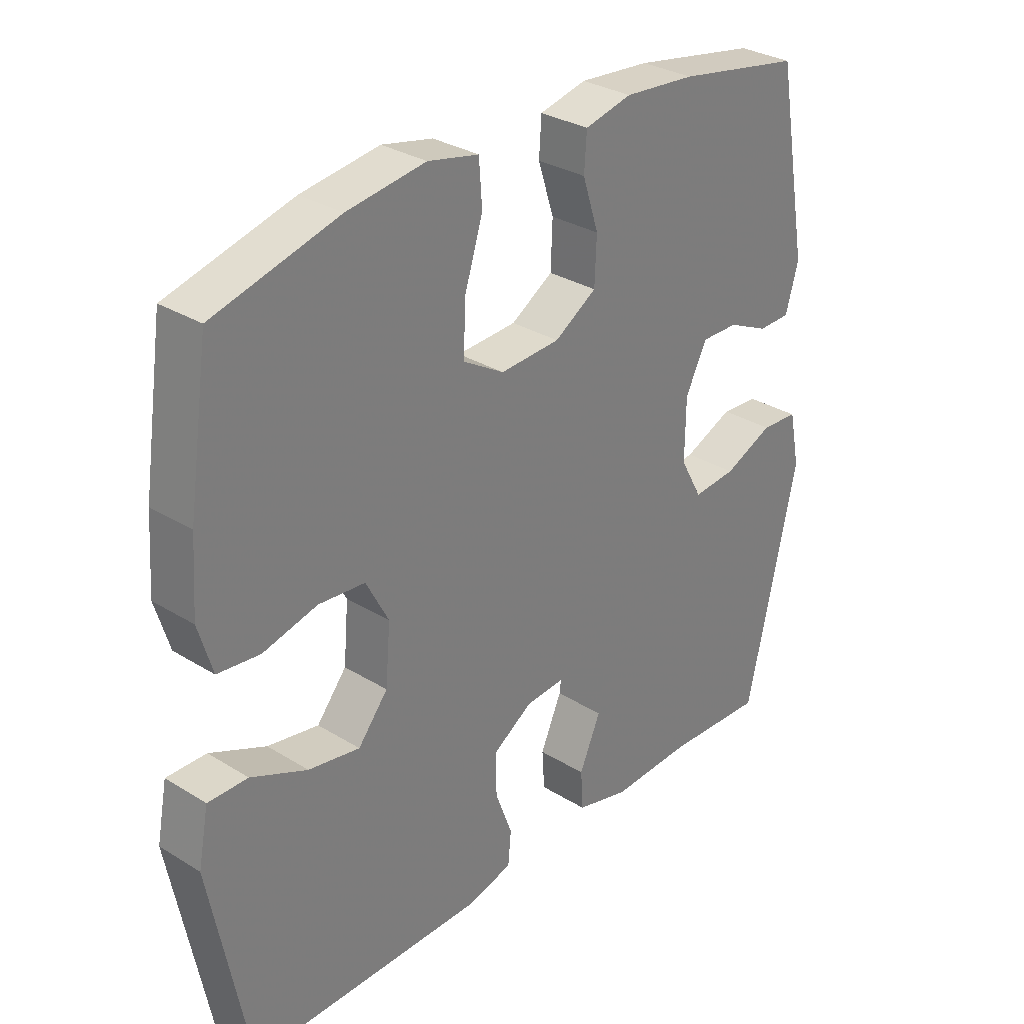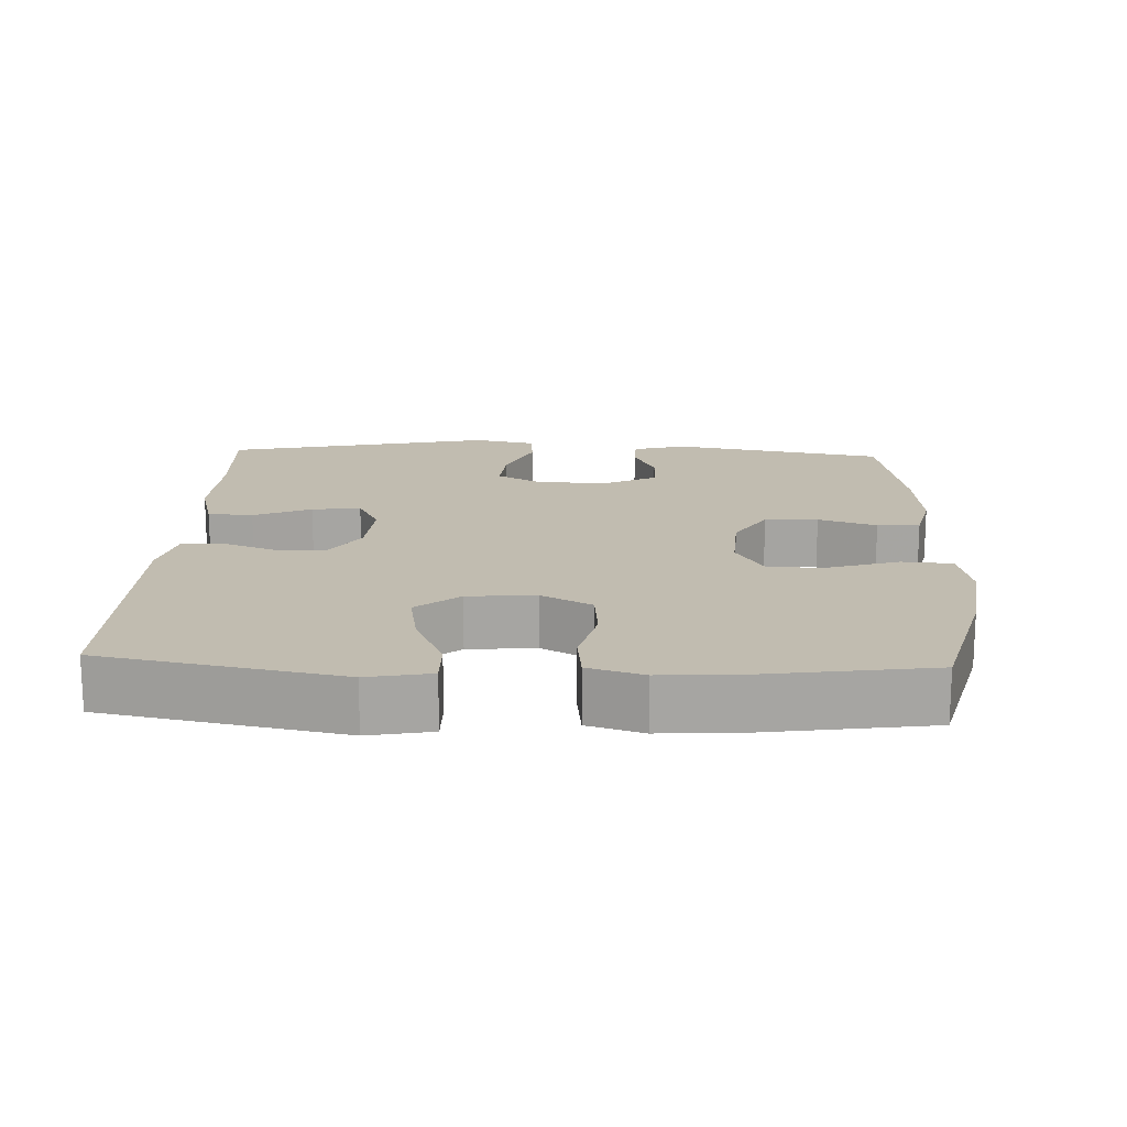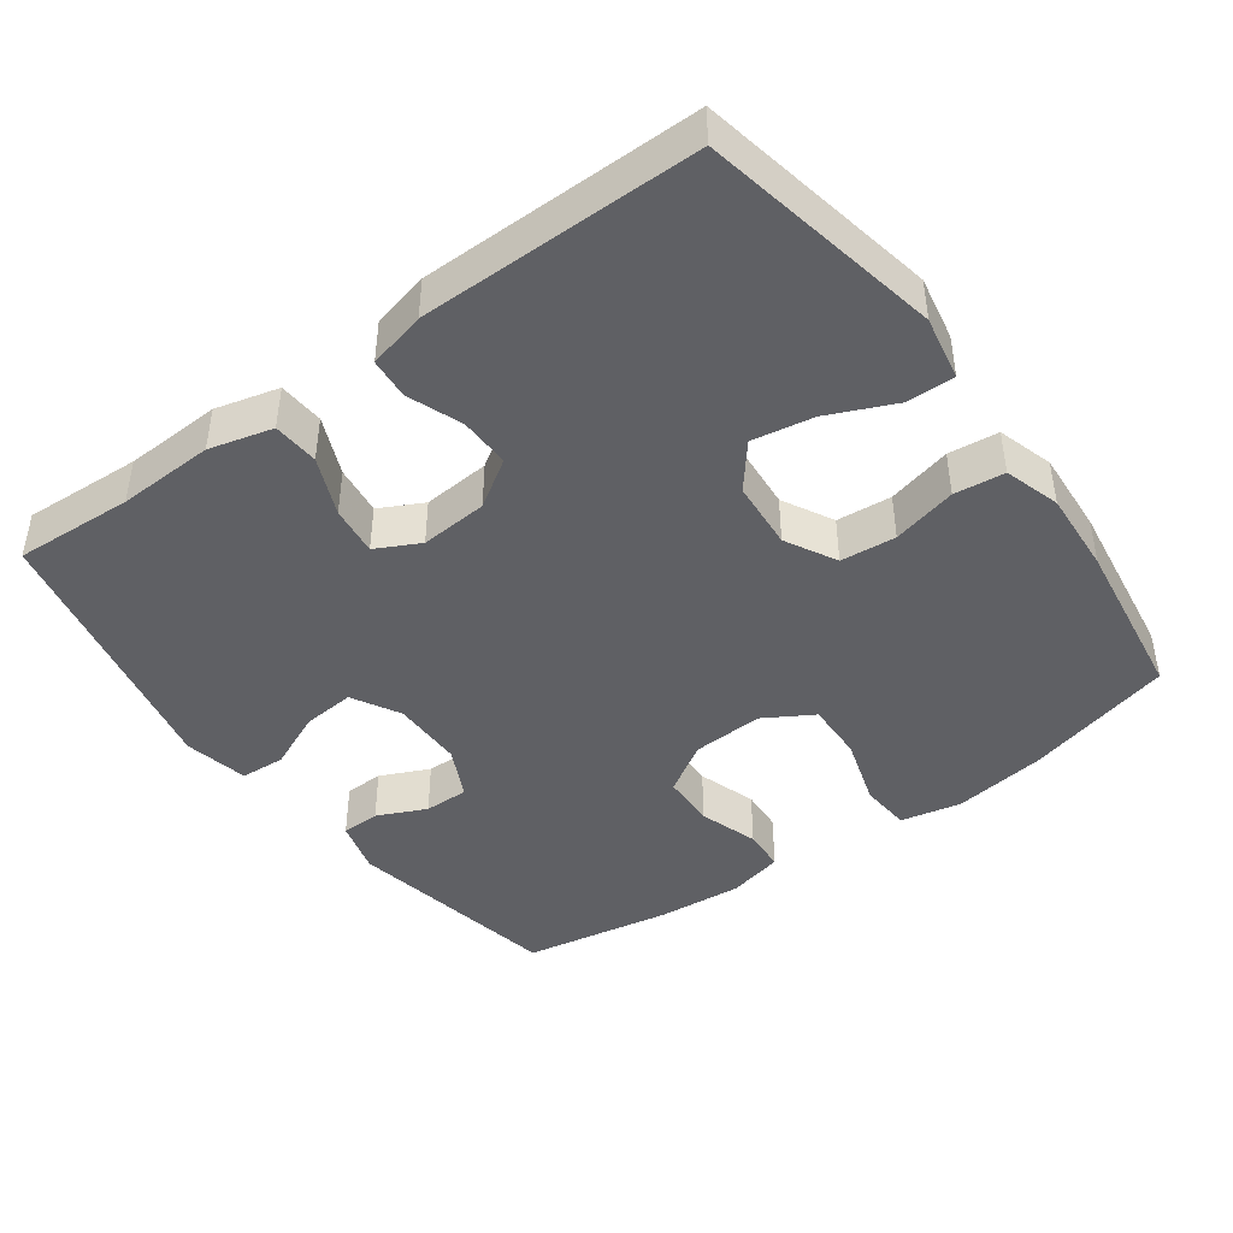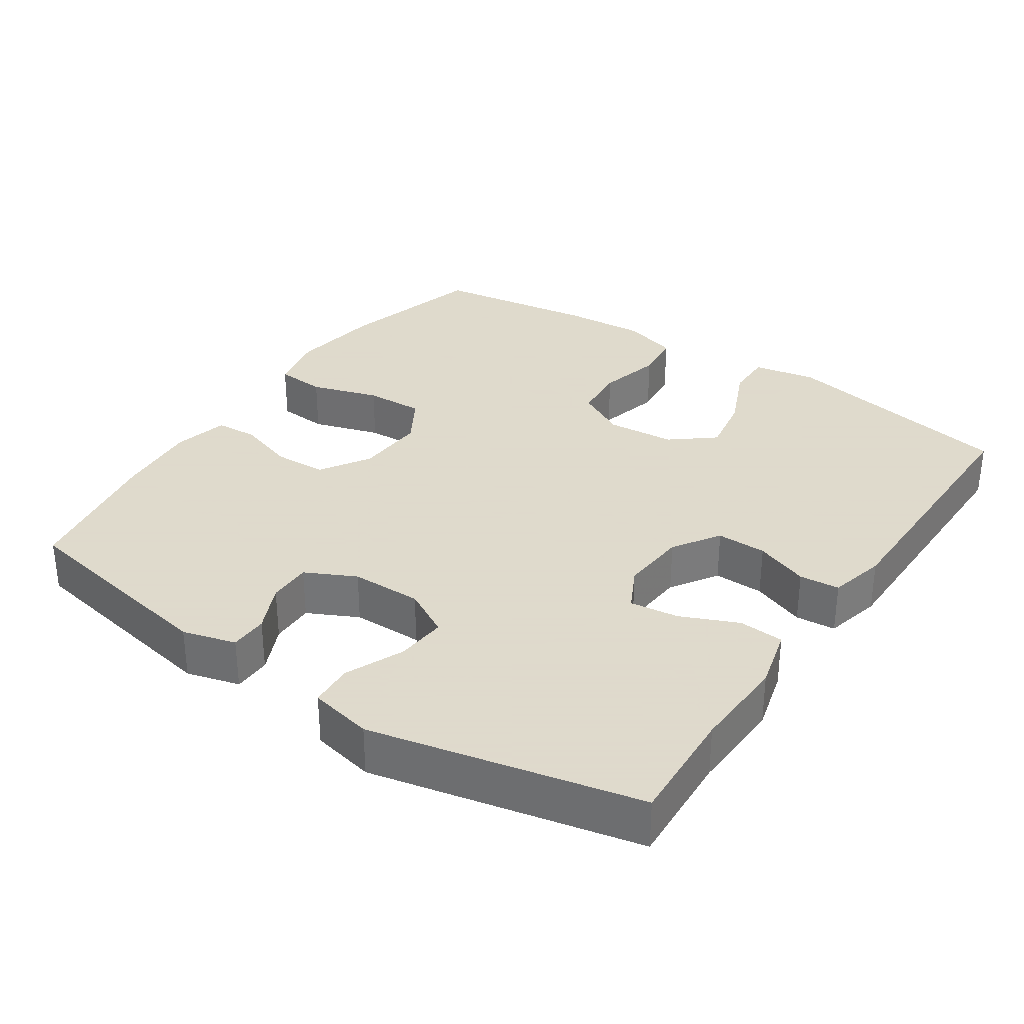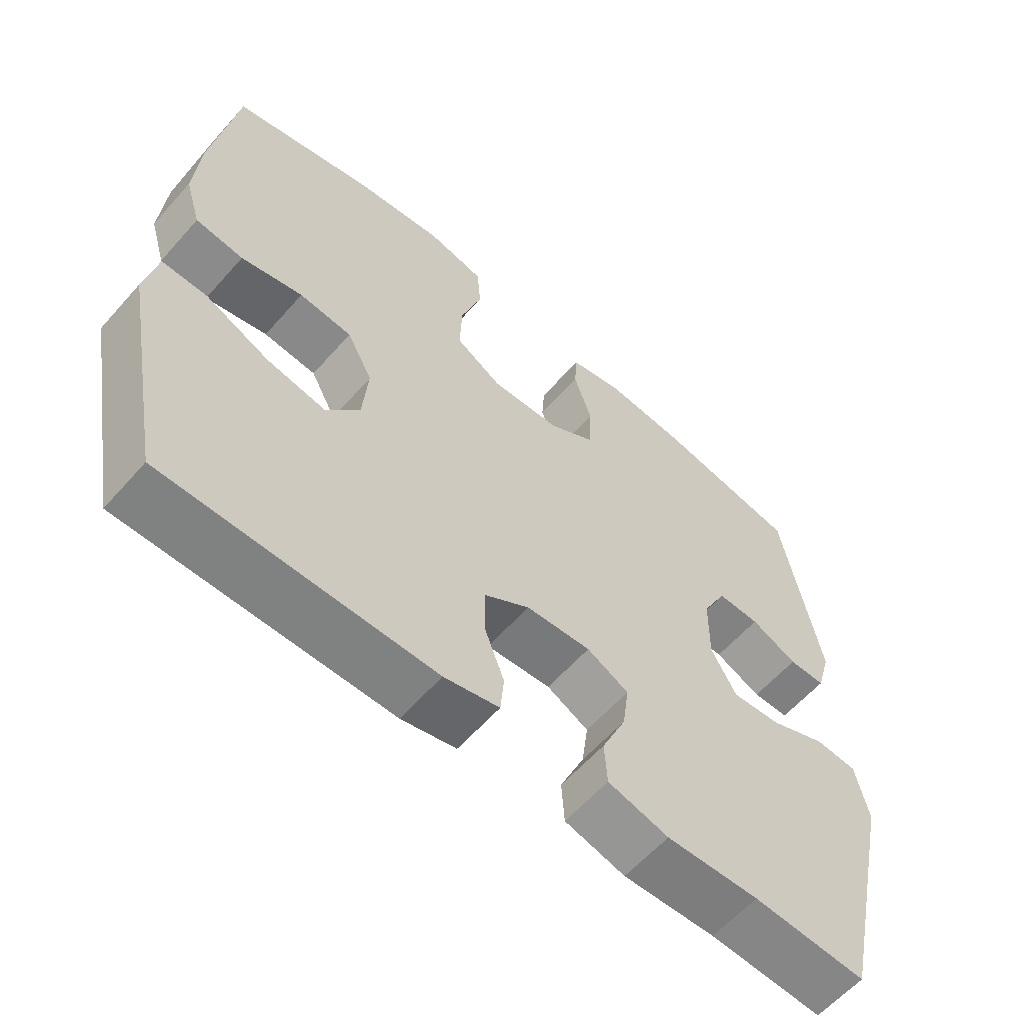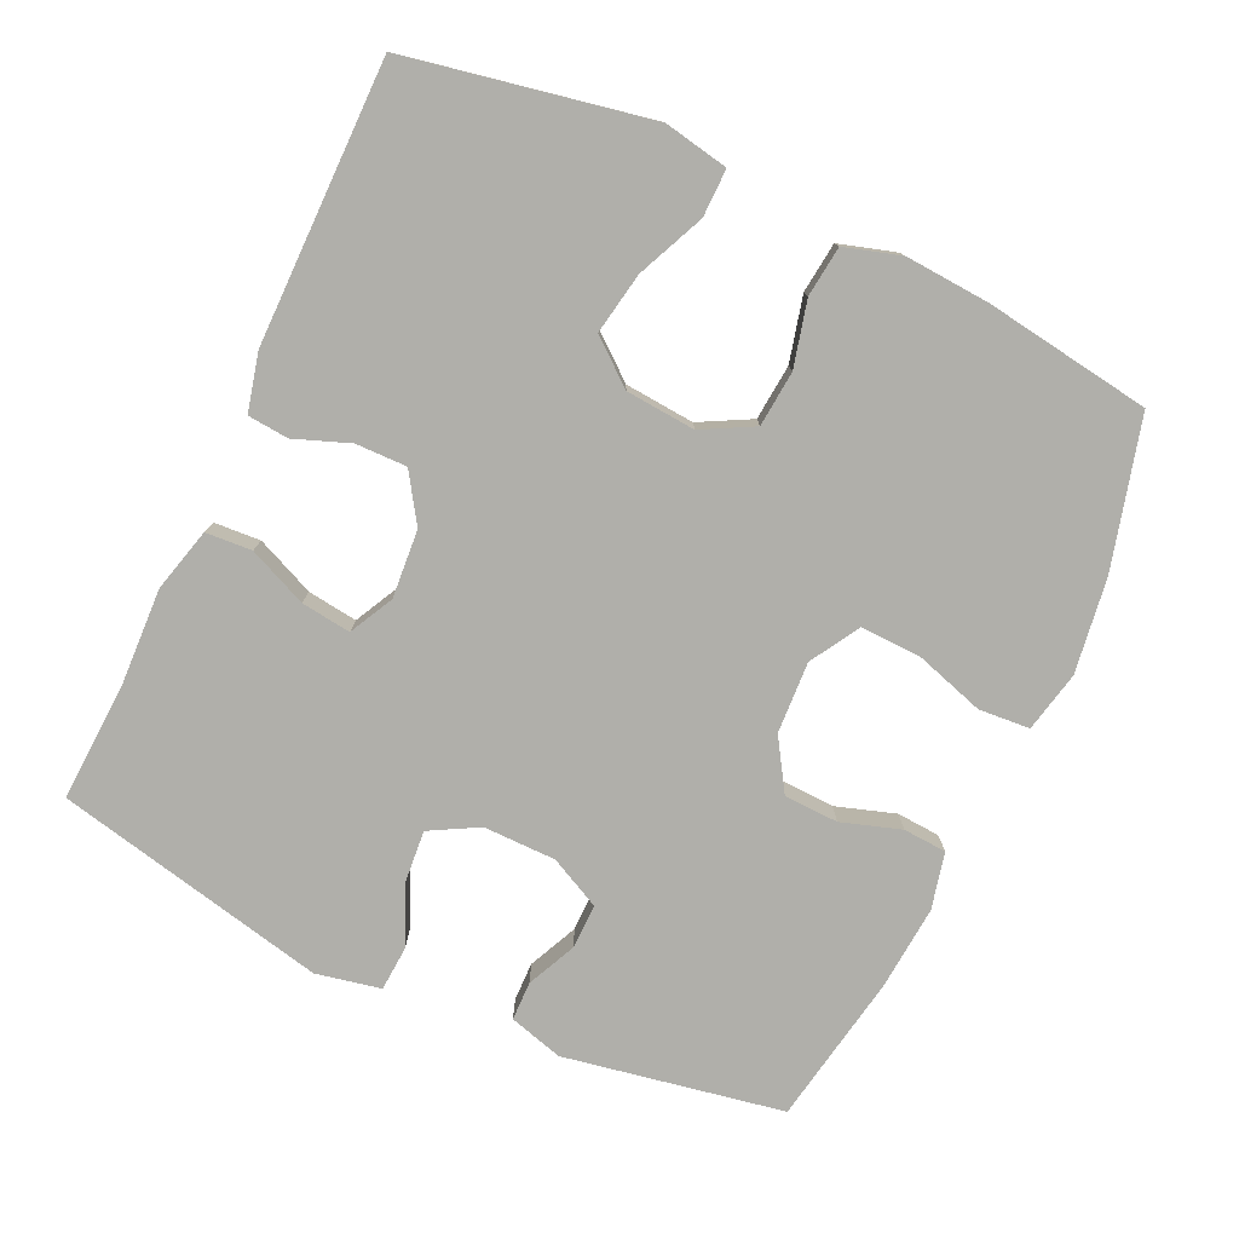
<metadata>
{"format":"obj","ext":"obj","renderer":"f3d","projection":"perspective","resolution":1024,"background":"white","views":[{"elev":30.9,"azim":-48.5,"up":"+Z"},{"elev":16.6,"azim":-87.5,"up":"+Y"},{"elev":-43.7,"azim":-143.7,"up":"+Y"},{"elev":32.4,"azim":124.2,"up":"+Y"},{"elev":-60.3,"azim":-41.2,"up":"+Z"},{"elev":-78.0,"azim":-114.8,"up":"+Y"}]}
</metadata>
<code>
v -0.5 0.07 0.5
v -0.296 0.07 0.554
v -0.168 0.07 0.572
v -0.085 0.07 0.554
v -0.08 0.07 0.484
v -0.11 0.07 0.389
v -0.113 0.07 0.307
v -0.046 0.07 0.267
v 0.052 0.07 0.272
v 0.121 0.07 0.315
v 0.124 0.07 0.389
v 0.098 0.07 0.47
v 0.102 0.07 0.529
v 0.179 0.07 0.547
v 0.295 0.07 0.537
v 0.5 0.07 0.5
v 0.554 0.07 0.202
v 0.533 0.07 0.128
v 0.48 0.07 0.127
v 0.413 0.07 0.158
v 0.352 0.07 0.159
v 0.317 0.07 0.089
v 0.316 0.07 -0.01
v 0.352 0.07 -0.076
v 0.423 0.07 -0.07
v 0.504 0.07 -0.035
v 0.565 0.07 -0.039
v 0.583 0.07 -0.127
v 0.5 0.07 -0.5
v 0.337 0.07 -0.491
v 0.204 0.07 -0.496
v 0.117 0.07 -0.473
v 0.113 0.07 -0.41
v 0.148 0.07 -0.33
v 0.157 0.07 -0.262
v 0.097 0.07 -0.231
v 0.004 0.07 -0.238
v -0.061 0.07 -0.28
v -0.06 0.07 -0.35
v -0.032 0.07 -0.425
v -0.037 0.07 -0.481
v -0.116 0.07 -0.5
v -0.5 0.07 -0.5
v -0.563 0.07 -0.169
v -0.546 0.07 -0.081
v -0.481 0.07 -0.082
v -0.389 0.07 -0.123
v -0.305 0.07 -0.138
v -0.256 0.07 -0.078
v -0.248 0.07 0.017
v -0.285 0.07 0.087
v -0.361 0.07 0.094
v -0.45 0.07 0.072
v -0.519 0.07 0.08
v -0.542 0.07 0.157
v -0.534 0.07 0.272
v -0.5 0 0.5
v -0.296 0 0.554
v -0.168 0 0.572
v -0.085 0 0.554
v -0.08 0 0.484
v -0.11 0 0.389
v -0.113 0 0.307
v -0.046 0 0.267
v 0.052 0 0.272
v 0.121 0 0.315
v 0.124 0 0.389
v 0.098 0 0.47
v 0.102 0 0.529
v 0.179 0 0.547
v 0.295 0 0.537
v 0.5 0 0.5
v 0.554 0 0.202
v 0.533 0 0.128
v 0.48 0 0.127
v 0.413 0 0.158
v 0.352 0 0.159
v 0.317 0 0.089
v 0.316 0 -0.01
v 0.352 0 -0.076
v 0.423 0 -0.07
v 0.504 0 -0.035
v 0.565 0 -0.039
v 0.583 0 -0.127
v 0.5 0 -0.5
v 0.337 0 -0.491
v 0.204 0 -0.496
v 0.117 0 -0.473
v 0.113 0 -0.41
v 0.148 0 -0.33
v 0.157 0 -0.262
v 0.097 0 -0.231
v 0.004 0 -0.238
v -0.061 0 -0.28
v -0.06 0 -0.35
v -0.032 0 -0.425
v -0.037 0 -0.481
v -0.116 0 -0.5
v -0.5 0 -0.5
v -0.563 0 -0.169
v -0.546 0 -0.081
v -0.481 0 -0.082
v -0.389 0 -0.123
v -0.305 0 -0.138
v -0.256 0 -0.078
v -0.248 0 0.017
v -0.285 0 0.087
v -0.361 0 0.094
v -0.45 0 0.072
v -0.519 0 0.08
v -0.542 0 0.157
v -0.534 0 0.272
f 52 53 54 55
f 51 52 55 56
f 44 45 46 47
f 44 47 48
f 43 44 48
f 42 43 48 49
f 39 40 41 42
f 38 39 42 49
f 31 32 33 34
f 30 31 34 35
f 29 30 35
f 28 29 35
f 25 26 27 28
f 24 25 28 35
f 23 24 35 36
f 17 18 19 20
f 17 20 21
f 16 17 21
f 15 16 21 22
f 11 12 13 14
f 10 11 14 15
f 3 4 5 6
f 3 6 7
f 2 3 7
f 51 56 1 2
f 50 51 2 7
f 37 38 49 50
f 37 50 7 8
f 36 37 8 9
f 23 36 9 10
f 10 15 22 23
f 111 110 109 108
f 112 111 108 107
f 103 102 101 100
f 104 103 100
f 104 100 99
f 105 104 99 98
f 98 97 96 95
f 105 98 95 94
f 90 89 88 87
f 91 90 87 86
f 91 86 85
f 91 85 84
f 84 83 82 81
f 91 84 81 80
f 92 91 80 79
f 76 75 74 73
f 77 76 73
f 77 73 72
f 78 77 72 71
f 70 69 68 67
f 71 70 67 66
f 62 61 60 59
f 63 62 59
f 63 59 58
f 58 57 112 107
f 63 58 107 106
f 106 105 94 93
f 64 63 106 93
f 65 64 93 92
f 66 65 92 79
f 79 78 71 66
f 1 57 58 2
f 2 58 59 3
f 3 59 60 4
f 4 60 61 5
f 5 61 62 6
f 6 62 63 7
f 7 63 64 8
f 8 64 65 9
f 9 65 66 10
f 10 66 67 11
f 11 67 68 12
f 12 68 69 13
f 13 69 70 14
f 14 70 71 15
f 15 71 72 16
f 16 72 73 17
f 17 73 74 18
f 18 74 75 19
f 19 75 76 20
f 20 76 77 21
f 21 77 78 22
f 22 78 79 23
f 23 79 80 24
f 24 80 81 25
f 25 81 82 26
f 26 82 83 27
f 27 83 84 28
f 28 84 85 29
f 29 85 86 30
f 30 86 87 31
f 31 87 88 32
f 32 88 89 33
f 33 89 90 34
f 34 90 91 35
f 35 91 92 36
f 36 92 93 37
f 37 93 94 38
f 38 94 95 39
f 39 95 96 40
f 40 96 97 41
f 41 97 98 42
f 42 98 99 43
f 43 99 100 44
f 44 100 101 45
f 45 101 102 46
f 46 102 103 47
f 47 103 104 48
f 48 104 105 49
f 49 105 106 50
f 50 106 107 51
f 51 107 108 52
f 52 108 109 53
f 53 109 110 54
f 54 110 111 55
f 55 111 112 56
f 56 112 57 1

</code>
